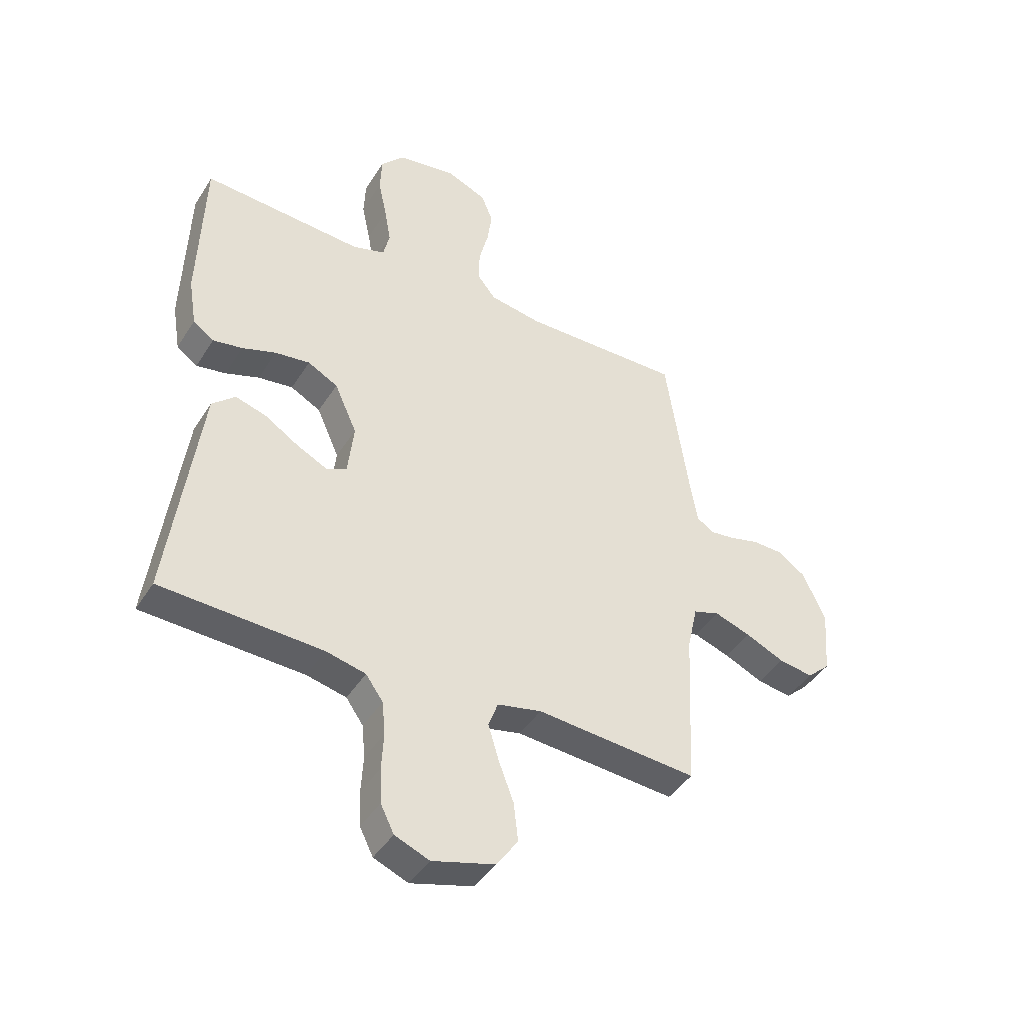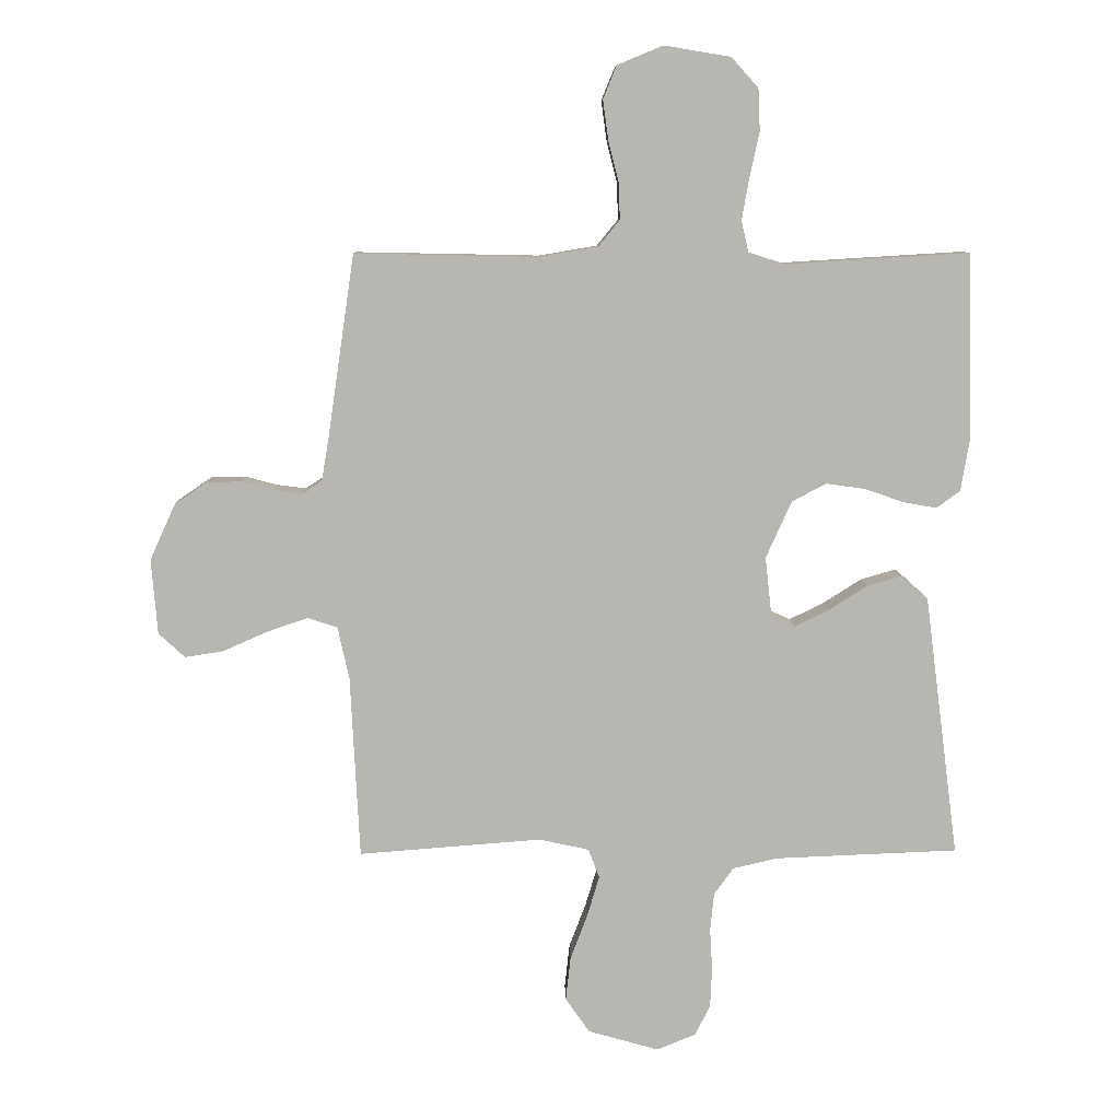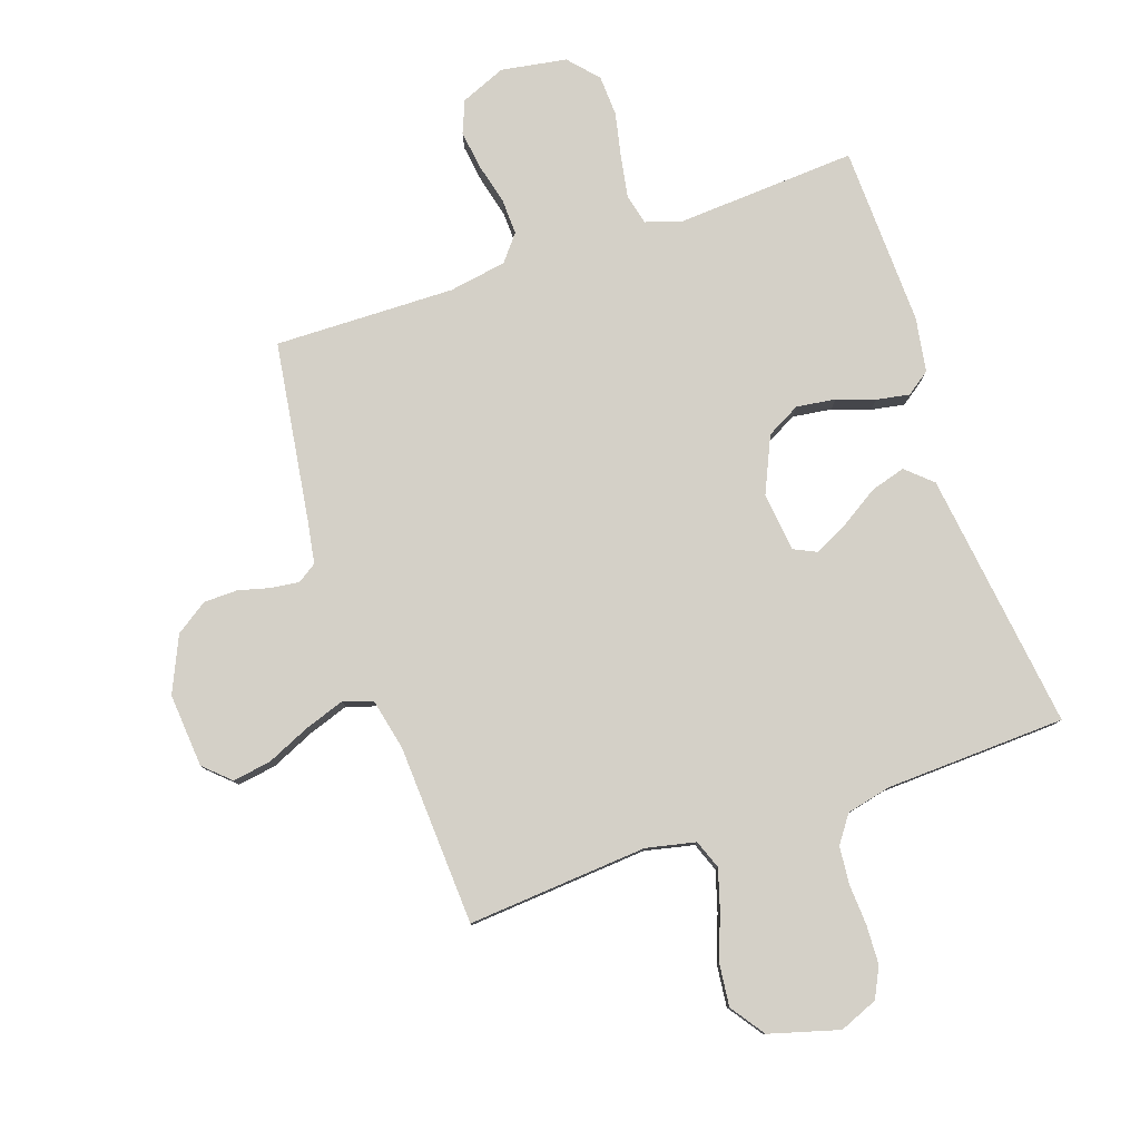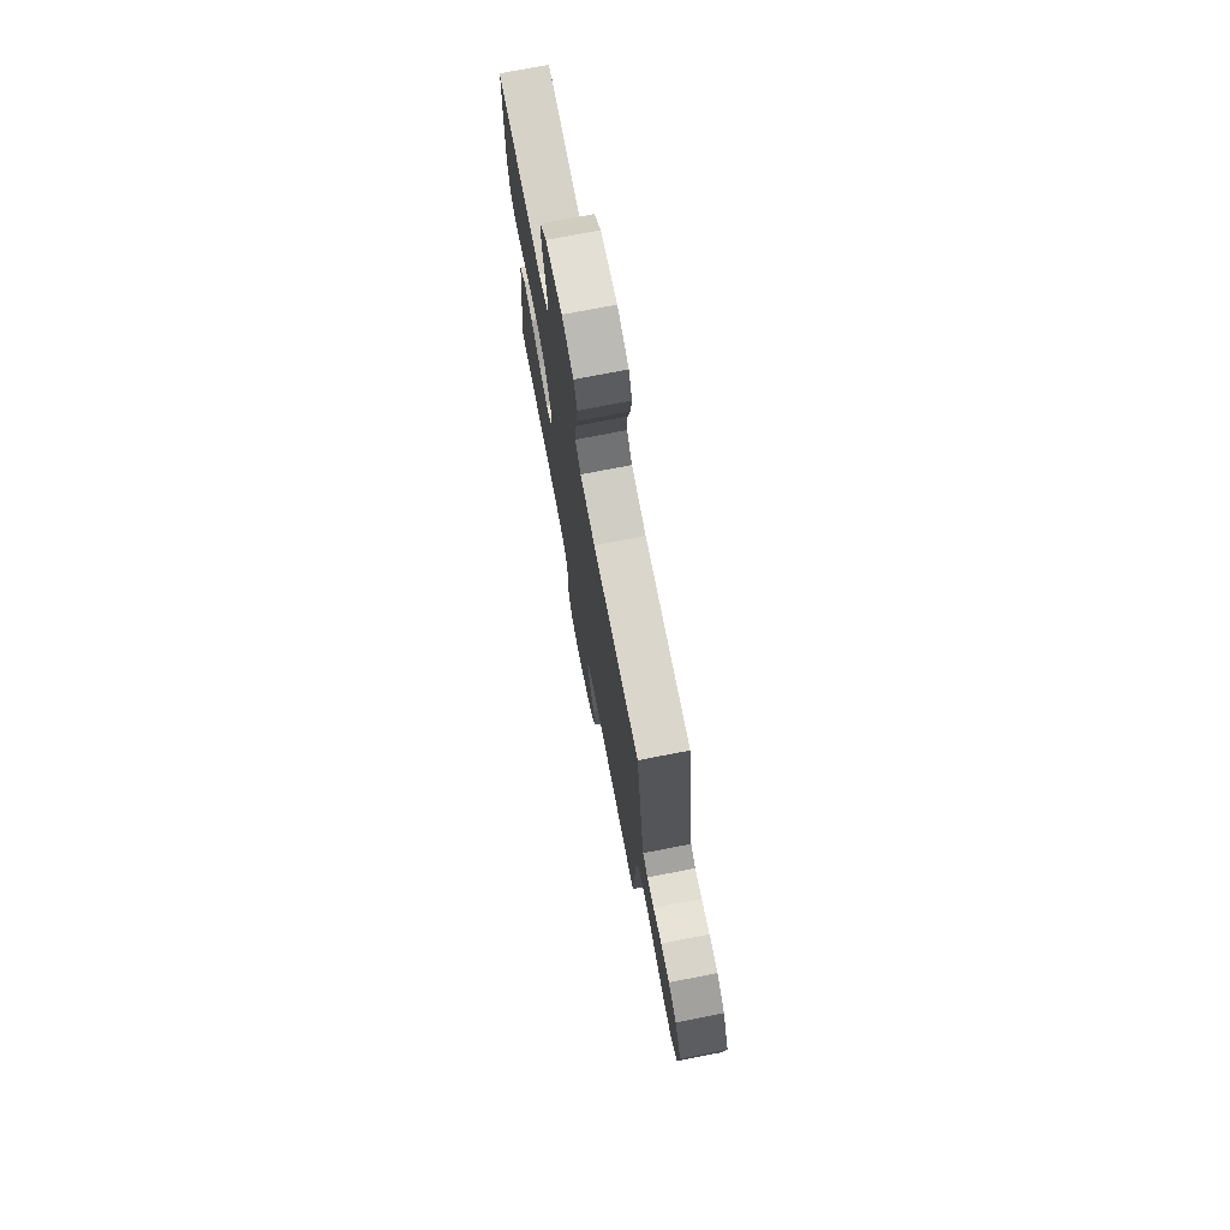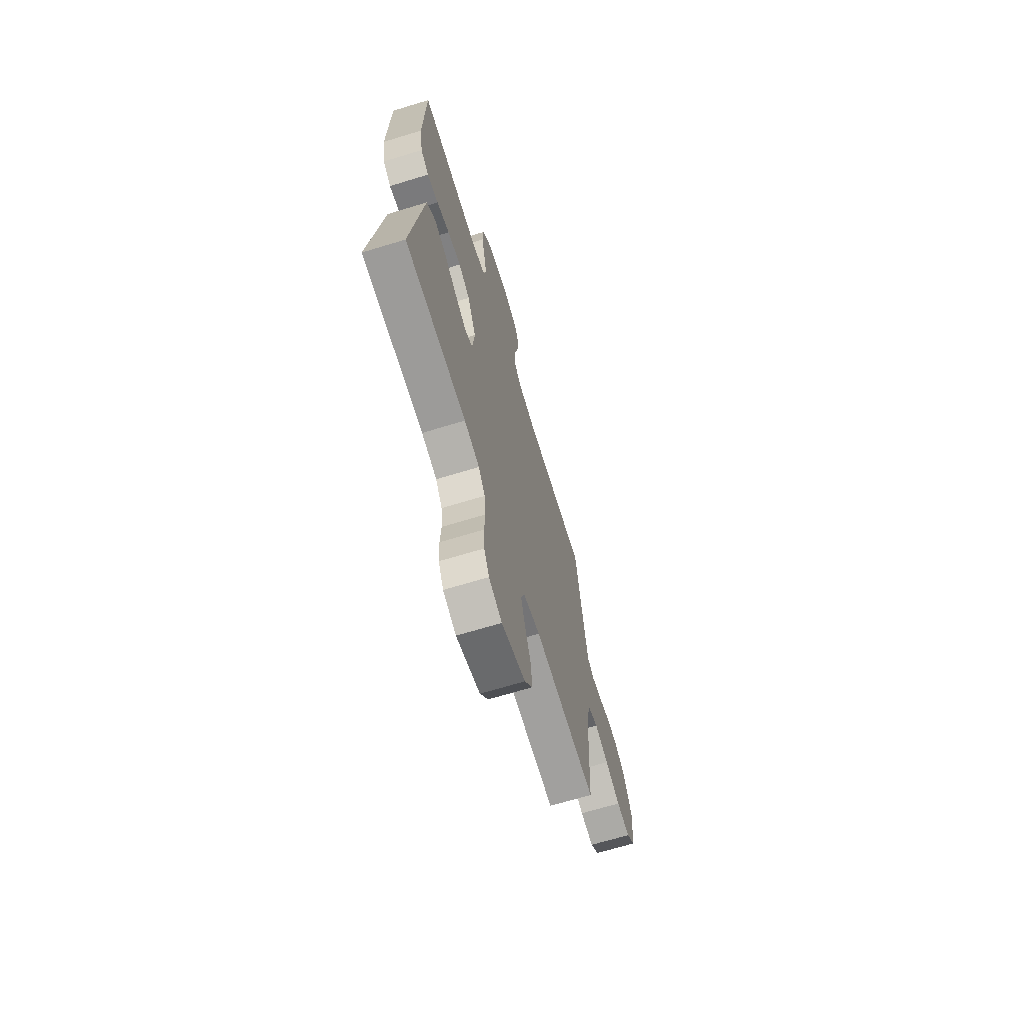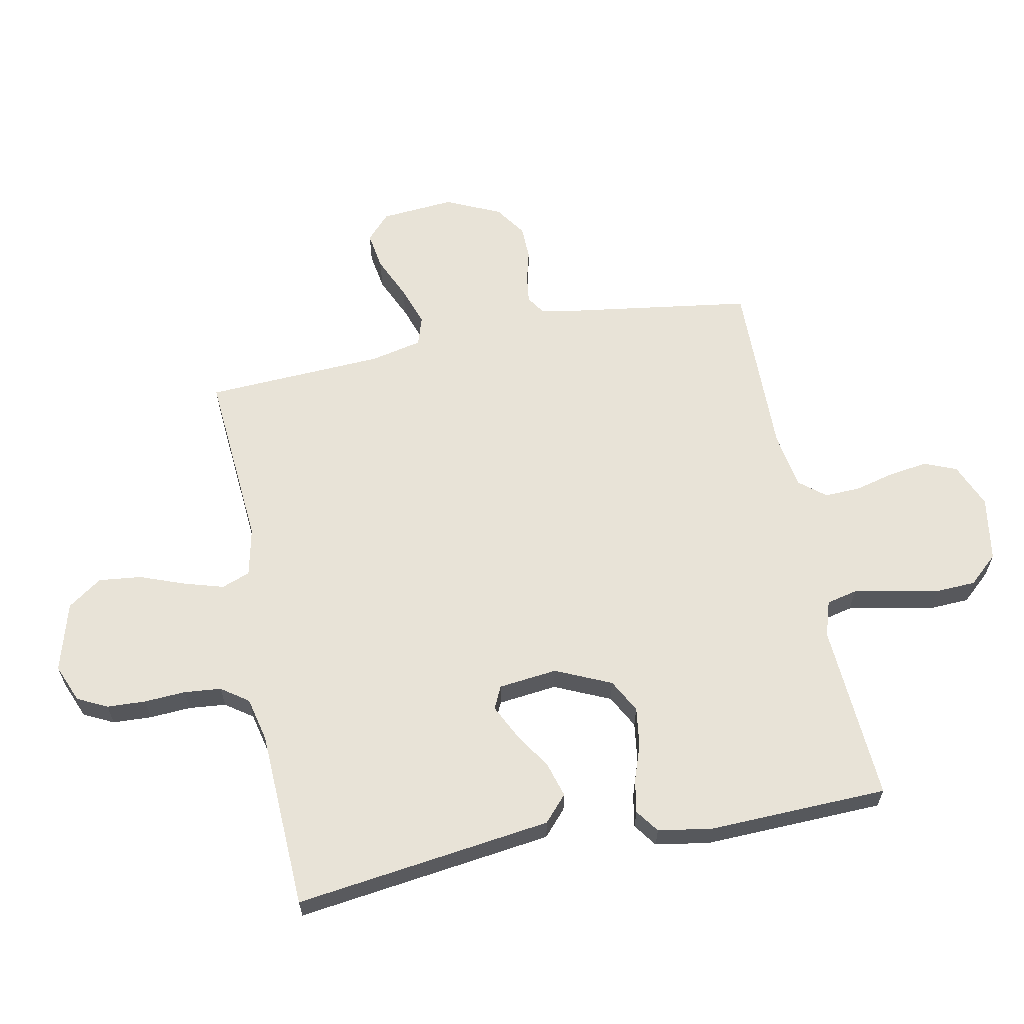
<metadata>
{"format":"obj","ext":"obj","renderer":"f3d","projection":"perspective","resolution":1024,"background":"white","views":[{"elev":-43.1,"azim":-30.0,"up":"+Z"},{"elev":8.7,"azim":178.7,"up":"+Z"},{"elev":80.0,"azim":161.1,"up":"+Y"},{"elev":74.7,"azim":79.0,"up":"+Z"},{"elev":-67.8,"azim":-73.0,"up":"+Z"},{"elev":62.1,"azim":-101.3,"up":"+Y"}]}
</metadata>
<code>
v 0.5 0.07 0.5
v 0.544 0.07 0.2
v 0.556 0.07 0.13
v 0.588 0.07 0.109
v 0.634 0.07 0.115
v 0.688 0.07 0.129
v 0.744 0.07 0.128
v 0.797 0.07 0.092
v 0.839 0.07 0
v 0.829 0.07 -0.123
v 0.786 0.07 -0.163
v 0.722 0.07 -0.153
v 0.65 0.07 -0.121
v 0.583 0.07 -0.098
v 0.534 0.07 -0.114
v 0.515 0.07 -0.2
v 0.5 0.07 -0.5
v 0.2 0.07 -0.477
v 0.118 0.07 -0.495
v 0.1 0.07 -0.543
v 0.12 0.07 -0.61
v 0.148 0.07 -0.684
v 0.156 0.07 -0.756
v 0.116 0.07 -0.813
v 0 0.07 -0.846
v -0.064 0.07 -0.82
v -0.089 0.07 -0.77
v -0.092 0.07 -0.705
v -0.088 0.07 -0.636
v -0.094 0.07 -0.574
v -0.126 0.07 -0.529
v -0.2 0.07 -0.512
v -0.5 0.07 -0.5
v -0.461 0.07 -0.2
v -0.444 0.07 -0.07
v -0.401 0.07 -0.031
v -0.343 0.07 -0.048
v -0.28 0.07 -0.088
v -0.223 0.07 -0.116
v -0.185 0.07 -0.098
v -0.174 0.07 0
v -0.216 0.07 0.093
v -0.272 0.07 0.123
v -0.337 0.07 0.114
v -0.4 0.07 0.092
v -0.455 0.07 0.082
v -0.494 0.07 0.11
v -0.509 0.07 0.2
v -0.5 0.07 0.5
v -0.2 0.07 0.482
v -0.14 0.07 0.501
v -0.128 0.07 0.552
v -0.14 0.07 0.62
v -0.156 0.07 0.695
v -0.153 0.07 0.763
v -0.109 0.07 0.812
v 0 0.07 0.83
v 0.075 0.07 0.799
v 0.097 0.07 0.745
v 0.088 0.07 0.68
v 0.071 0.07 0.613
v 0.069 0.07 0.553
v 0.104 0.07 0.51
v 0.2 0.07 0.494
v 0.5 0 0.5
v 0.544 0 0.2
v 0.556 0 0.13
v 0.588 0 0.109
v 0.634 0 0.115
v 0.688 0 0.129
v 0.744 0 0.128
v 0.797 0 0.092
v 0.839 0 0
v 0.829 0 -0.123
v 0.786 0 -0.163
v 0.722 0 -0.153
v 0.65 0 -0.121
v 0.583 0 -0.098
v 0.534 0 -0.114
v 0.515 0 -0.2
v 0.5 0 -0.5
v 0.2 0 -0.477
v 0.118 0 -0.495
v 0.1 0 -0.543
v 0.12 0 -0.61
v 0.148 0 -0.684
v 0.156 0 -0.756
v 0.116 0 -0.813
v 0 0 -0.846
v -0.064 0 -0.82
v -0.089 0 -0.77
v -0.092 0 -0.705
v -0.088 0 -0.636
v -0.094 0 -0.574
v -0.126 0 -0.529
v -0.2 0 -0.512
v -0.5 0 -0.5
v -0.461 0 -0.2
v -0.444 0 -0.07
v -0.401 0 -0.031
v -0.343 0 -0.048
v -0.28 0 -0.088
v -0.223 0 -0.116
v -0.185 0 -0.098
v -0.174 0 0
v -0.216 0 0.093
v -0.272 0 0.123
v -0.337 0 0.114
v -0.4 0 0.092
v -0.455 0 0.082
v -0.494 0 0.11
v -0.509 0 0.2
v -0.5 0 0.5
v -0.2 0 0.482
v -0.14 0 0.501
v -0.128 0 0.552
v -0.14 0 0.62
v -0.156 0 0.695
v -0.153 0 0.763
v -0.109 0 0.812
v 0 0 0.83
v 0.075 0 0.799
v 0.097 0 0.745
v 0.088 0 0.68
v 0.071 0 0.613
v 0.069 0 0.553
v 0.104 0 0.51
v 0.2 0 0.494
f 59 60 61
f 58 59 61
f 57 58 61
f 56 57 61
f 55 56 61
f 54 55 61
f 53 54 61
f 52 53 61 62
f 51 52 62 63
f 48 49 50
f 47 48 50
f 46 47 50
f 45 46 50
f 44 45 50
f 51 63 64
f 50 51 64
f 44 50 64
f 43 44 64
f 36 37 38
f 35 36 38
f 34 35 38
f 33 34 38
f 32 33 38
f 31 32 38 39
f 30 31 39 40
f 27 28 29
f 26 27 29
f 25 26 29
f 24 25 29
f 23 24 29
f 22 23 29
f 21 22 29
f 20 21 29 30
f 30 40 41
f 20 30 41
f 19 20 41
f 16 17 18
f 19 41 42
f 18 19 42
f 16 18 42
f 15 16 42
f 11 12 13
f 10 11 13
f 9 10 13
f 8 9 13
f 7 8 13
f 6 7 13
f 5 6 13
f 4 5 13 14
f 64 1 2
f 43 64 2
f 42 43 2
f 15 42 2
f 14 15 2
f 14 2 3
f 3 4 14
f 125 124 123
f 125 123 122
f 125 122 121
f 125 121 120
f 125 120 119
f 125 119 118
f 125 118 117
f 126 125 117 116
f 127 126 116 115
f 114 113 112
f 114 112 111
f 114 111 110
f 114 110 109
f 114 109 108
f 128 127 115
f 128 115 114
f 128 114 108
f 128 108 107
f 102 101 100
f 102 100 99
f 102 99 98
f 102 98 97
f 102 97 96
f 103 102 96 95
f 104 103 95 94
f 93 92 91
f 93 91 90
f 93 90 89
f 93 89 88
f 93 88 87
f 93 87 86
f 93 86 85
f 94 93 85 84
f 105 104 94
f 105 94 84
f 105 84 83
f 82 81 80
f 106 105 83
f 106 83 82
f 106 82 80
f 106 80 79
f 77 76 75
f 77 75 74
f 77 74 73
f 77 73 72
f 77 72 71
f 77 71 70
f 77 70 69
f 78 77 69 68
f 66 65 128
f 66 128 107
f 66 107 106
f 66 106 79
f 66 79 78
f 67 66 78
f 78 68 67
f 1 65 66 2
f 2 66 67 3
f 3 67 68 4
f 4 68 69 5
f 5 69 70 6
f 6 70 71 7
f 7 71 72 8
f 8 72 73 9
f 9 73 74 10
f 10 74 75 11
f 11 75 76 12
f 12 76 77 13
f 13 77 78 14
f 14 78 79 15
f 15 79 80 16
f 16 80 81 17
f 17 81 82 18
f 18 82 83 19
f 19 83 84 20
f 20 84 85 21
f 21 85 86 22
f 22 86 87 23
f 23 87 88 24
f 24 88 89 25
f 25 89 90 26
f 26 90 91 27
f 27 91 92 28
f 28 92 93 29
f 29 93 94 30
f 30 94 95 31
f 31 95 96 32
f 32 96 97 33
f 33 97 98 34
f 34 98 99 35
f 35 99 100 36
f 36 100 101 37
f 37 101 102 38
f 38 102 103 39
f 39 103 104 40
f 40 104 105 41
f 41 105 106 42
f 42 106 107 43
f 43 107 108 44
f 44 108 109 45
f 45 109 110 46
f 46 110 111 47
f 47 111 112 48
f 48 112 113 49
f 49 113 114 50
f 50 114 115 51
f 51 115 116 52
f 52 116 117 53
f 53 117 118 54
f 54 118 119 55
f 55 119 120 56
f 56 120 121 57
f 57 121 122 58
f 58 122 123 59
f 59 123 124 60
f 60 124 125 61
f 61 125 126 62
f 62 126 127 63
f 63 127 128 64
f 64 128 65 1

</code>
